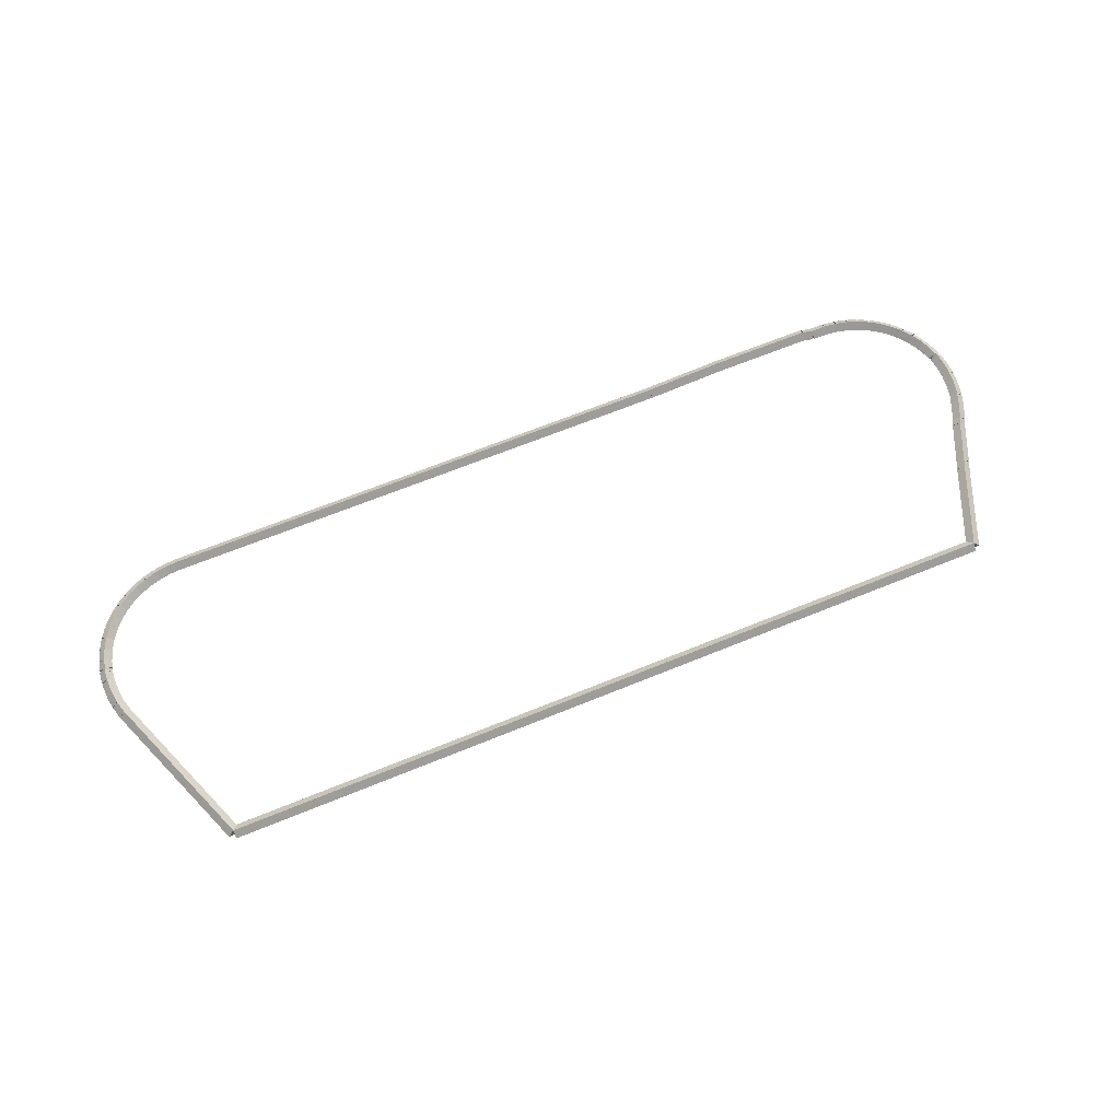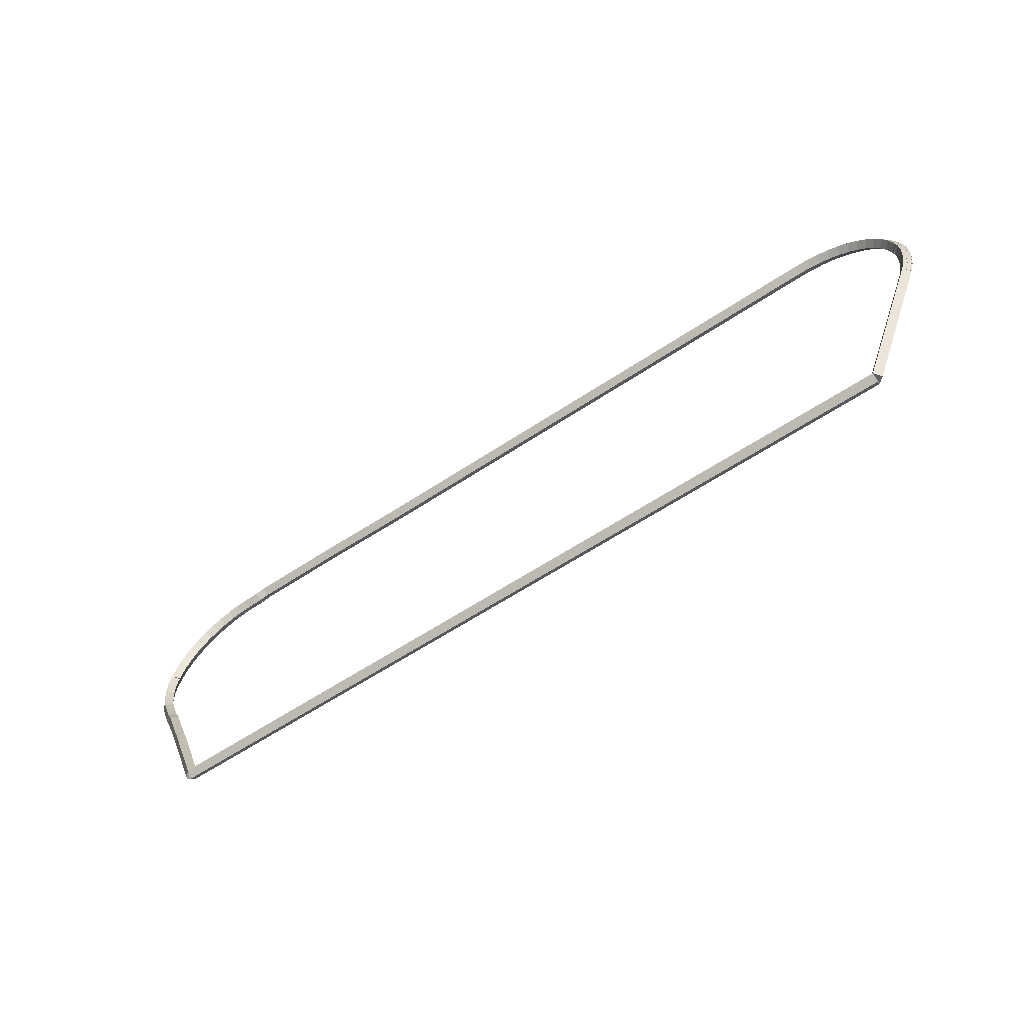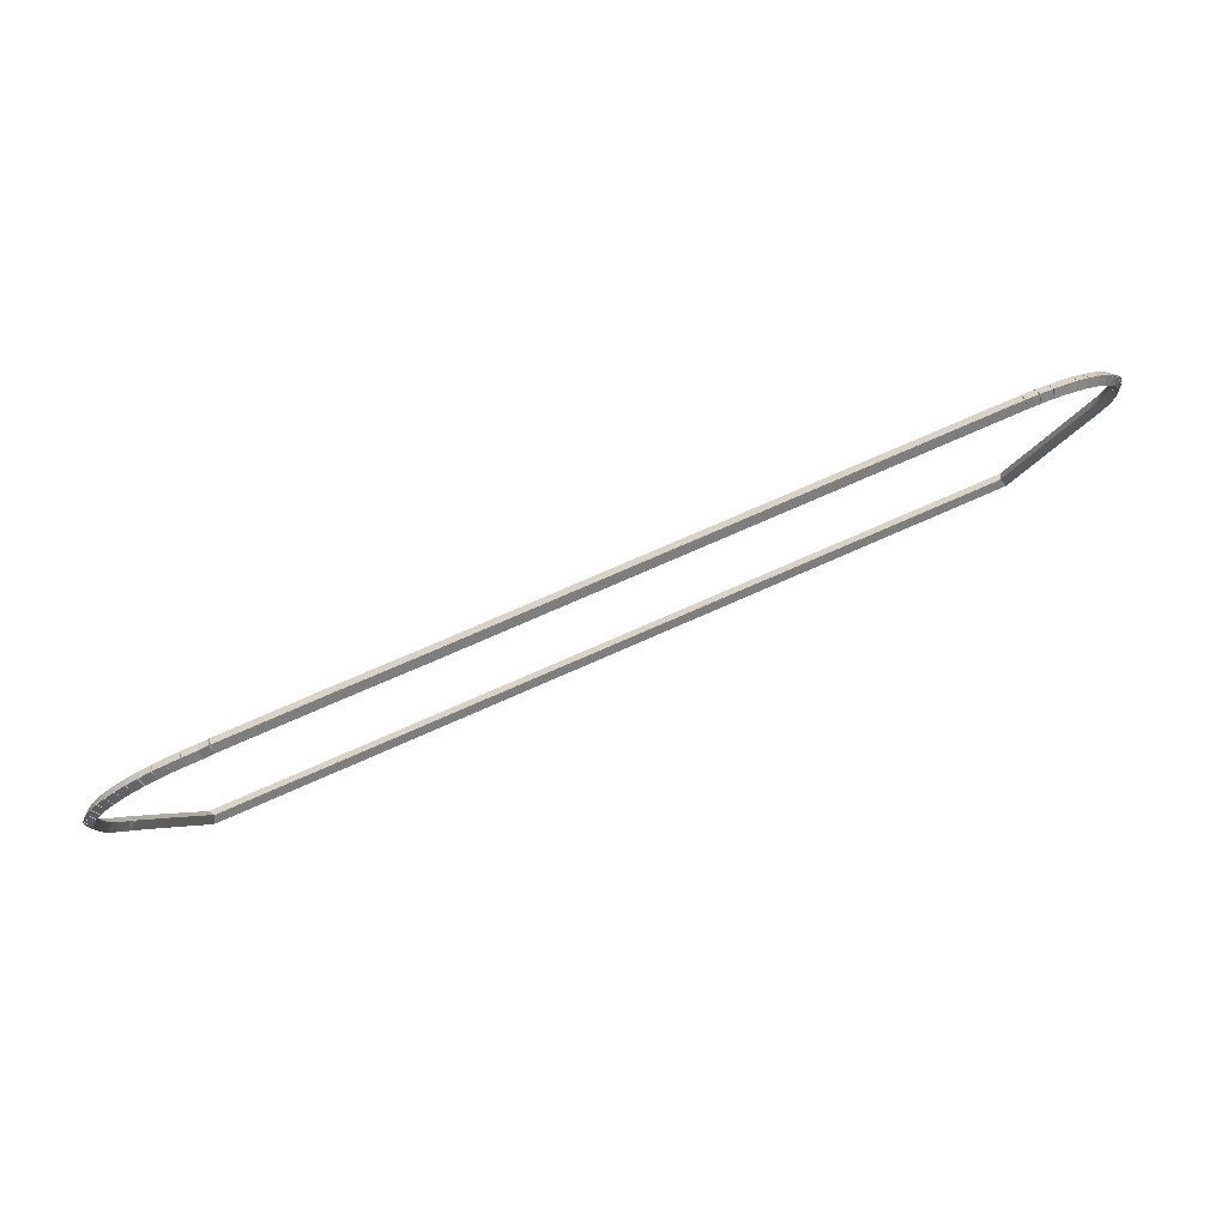
<metadata>
{"format":"obj","ext":"obj","renderer":"f3d","projection":"perspective","resolution":1024,"background":"white","views":[{"elev":66.3,"azim":-22.3,"up":"+Z"},{"elev":-59.3,"azim":-145.4,"up":"+Y"},{"elev":78.1,"azim":156.5,"up":"+Y"}]}
</metadata>
<code>
g base_node_335_261_0
v -40.03 22.14 35.88
v -40.13 22.16 35.78
v -40.03 22.14 35.68
v -39.93 22.12 35.78
v -40 22.26 35.88
v -40.1 22.28 35.78
v -40 22.26 35.68
v -39.91 22.24 35.78
f 1 2 3 4
f 6 2 1 5
f 5 1 4 8
f 6 5 8 7
f 8 4 3 7
f 7 3 2 6
g base_node_335_261_0
v -40.09 21.96 35.88
v -40.19 21.99 35.78
v -40.09 21.96 35.68
v -40 21.93 35.78
v -40.03 22.14 35.88
v -40.12 22.17 35.78
v -40.03 22.14 35.68
v -39.93 22.11 35.78
f 9 10 11 12
f 14 10 9 13
f 13 9 12 16
f 14 13 16 15
f 16 12 11 15
f 15 11 10 14
g base_node_335_261_0
v -40.18 21.73 35.88
v -40.28 21.77 35.78
v -40.18 21.73 35.68
v -40.09 21.69 35.78
v -40.09 21.96 35.88
v -40.19 22 35.78
v -40.09 21.96 35.68
v -40 21.92 35.78
f 17 18 19 20
f 22 18 17 21
f 21 17 20 24
f 22 21 24 23
f 24 20 19 23
f 23 19 18 22
g base_node_335_261_0
v -40.24 21.63 35.88
v -40.33 21.68 35.78
v -40.24 21.63 35.68
v -40.15 21.58 35.78
v -40.18 21.73 35.88
v -40.27 21.78 35.78
v -40.18 21.73 35.68
v -40.1 21.68 35.78
f 25 26 27 28
f 30 26 25 29
f 29 25 28 32
f 30 29 32 31
f 32 28 27 31
f 31 27 26 30
g base_node_335_261_0
v -40.48 21.02 35.88
v -40.57 21.06 35.78
v -40.48 21.02 35.68
v -40.39 20.98 35.78
v -40.24 21.63 35.88
v -40.33 21.67 35.78
v -40.24 21.63 35.68
v -40.14 21.59 35.78
f 33 34 35 36
f 38 34 33 37
f 37 33 36 40
f 38 37 40 39
f 40 36 35 39
f 39 35 34 38
g base_node_335_261_0
v -40.53 20.9 35.88
v -40.62 20.94 35.78
v -40.53 20.9 35.68
v -40.44 20.86 35.78
v -40.48 21.02 35.88
v -40.57 21.06 35.78
v -40.48 21.02 35.68
v -40.39 20.98 35.78
f 41 42 43 44
f 46 42 41 45
f 45 41 44 48
f 46 45 48 47
f 48 44 43 47
f 47 43 42 46
g base_node_335_261_0
v -41.01 19.64 35.88
v -41.11 19.68 35.78
v -41.01 19.64 35.68
v -40.92 19.61 35.78
v -40.53 20.9 35.88
v -40.62 20.94 35.78
v -40.53 20.9 35.68
v -40.44 20.87 35.78
f 49 50 51 52
f 54 50 49 53
f 53 49 52 56
f 54 53 56 55
f 56 52 51 55
f 55 51 50 54
g base_node_335_261_0
v -53.27 19.64 35.88
v -53.27 19.74 35.78
v -53.27 19.64 35.68
v -53.27 19.54 35.78
v -41.01 19.64 35.88
v -41.01 19.74 35.78
v -41.01 19.64 35.68
v -41.01 19.54 35.78
f 57 58 59 60
f 62 58 57 61
f 61 57 60 64
f 62 61 64 63
f 64 60 59 63
f 63 59 58 62
g base_node_335_261_0
v -54.21 22.04 35.88
v -54.12 22.07 35.78
v -54.21 22.04 35.68
v -54.31 22 35.78
v -53.27 19.64 35.88
v -53.17 19.68 35.78
v -53.27 19.64 35.68
v -53.36 19.61 35.78
f 65 66 67 68
f 70 66 65 69
f 69 65 68 72
f 70 69 72 71
f 72 68 67 71
f 71 67 66 70
g base_node_335_261_0
v -54.27 22.22 35.88
v -54.17 22.25 35.78
v -54.27 22.22 35.68
v -54.36 22.19 35.78
v -54.21 22.04 35.88
v -54.12 22.06 35.78
v -54.21 22.04 35.68
v -54.31 22.01 35.78
f 73 74 75 76
f 78 74 73 77
f 77 73 76 80
f 78 77 80 79
f 80 76 75 79
f 79 75 74 78
g base_node_335_261_0
v -54.29 22.33 35.88
v -54.19 22.35 35.78
v -54.29 22.33 35.68
v -54.39 22.32 35.78
v -54.27 22.22 35.88
v -54.17 22.23 35.78
v -54.27 22.22 35.68
v -54.37 22.2 35.78
f 81 82 83 84
f 86 82 81 85
f 85 81 84 88
f 86 85 88 87
f 88 84 83 87
f 87 83 82 86
g base_node_335_261_0
v -54.3 22.44 35.88
v -54.2 22.45 35.78
v -54.3 22.44 35.68
v -54.4 22.43 35.78
v -54.29 22.33 35.88
v -54.19 22.35 35.78
v -54.29 22.33 35.68
v -54.39 22.32 35.78
f 89 90 91 92
f 94 90 89 93
f 93 89 92 96
f 94 93 96 95
f 96 92 91 95
f 95 91 90 94
g base_node_335_261_0
v -54.3 22.59 35.88
v -54.2 22.59 35.78
v -54.3 22.59 35.68
v -54.4 22.59 35.78
v -54.3 22.44 35.88
v -54.2 22.44 35.78
v -54.3 22.44 35.68
v -54.4 22.43 35.78
f 97 98 99 100
f 102 98 97 101
f 101 97 100 104
f 102 101 104 103
f 104 100 99 103
f 103 99 98 102
g base_node_335_261_0
v -54.3 22.62 35.88
v -54.2 22.63 35.78
v -54.3 22.62 35.68
v -54.4 22.62 35.78
v -54.3 22.59 35.88
v -54.2 22.59 35.78
v -54.3 22.59 35.68
v -54.4 22.58 35.78
f 105 106 107 108
f 110 106 105 109
f 109 105 108 112
f 110 109 112 111
f 112 108 107 111
f 111 107 106 110
g base_node_335_261_0
v -54.29 22.77 35.88
v -54.19 22.77 35.78
v -54.29 22.77 35.68
v -54.39 22.78 35.78
v -54.3 22.62 35.88
v -54.2 22.61 35.78
v -54.3 22.62 35.68
v -54.4 22.63 35.78
f 113 114 115 116
f 118 114 113 117
f 117 113 116 120
f 118 117 120 119
f 120 116 115 119
f 119 115 114 118
g base_node_335_261_0
v -54.29 22.81 35.88
v -54.19 22.8 35.78
v -54.29 22.81 35.68
v -54.39 22.82 35.78
v -54.29 22.77 35.88
v -54.19 22.77 35.78
v -54.29 22.77 35.68
v -54.39 22.78 35.78
f 121 122 123 124
f 126 122 121 125
f 125 121 124 128
f 126 125 128 127
f 128 124 123 127
f 127 123 122 126
g base_node_335_261_0
v -54.27 22.85 35.88
v -54.18 22.81 35.78
v -54.27 22.85 35.68
v -54.37 22.88 35.78
v -54.29 22.81 35.88
v -54.2 22.77 35.78
v -54.29 22.81 35.68
v -54.38 22.84 35.78
f 129 130 131 132
f 134 130 129 133
f 133 129 132 136
f 134 133 136 135
f 136 132 131 135
f 135 131 130 134
g base_node_335_261_0
v -54.25 22.96 35.88
v -54.15 22.94 35.78
v -54.25 22.96 35.68
v -54.35 22.98 35.78
v -54.27 22.85 35.88
v -54.18 22.82 35.78
v -54.27 22.85 35.68
v -54.37 22.87 35.78
f 137 138 139 140
f 142 138 137 141
f 141 137 140 144
f 142 141 144 143
f 144 140 139 143
f 143 139 138 142
g base_node_335_261_0
v -54.19 23.13 35.88
v -54.1 23.1 35.78
v -54.19 23.13 35.68
v -54.29 23.16 35.78
v -54.25 22.96 35.88
v -54.16 22.92 35.78
v -54.25 22.96 35.68
v -54.35 22.99 35.78
f 145 146 147 148
f 150 146 145 149
f 149 145 148 152
f 150 149 152 151
f 152 148 147 151
f 151 147 146 150
g base_node_335_261_0
v -54.11 23.3 35.88
v -54.02 23.25 35.78
v -54.11 23.3 35.68
v -54.2 23.34 35.78
v -54.19 23.13 35.88
v -54.1 23.09 35.78
v -54.19 23.13 35.68
v -54.28 23.17 35.78
f 153 154 155 156
f 158 154 153 157
f 157 153 156 160
f 158 157 160 159
f 160 156 155 159
f 159 155 154 158
g base_node_335_261_0
v -54.01 23.45 35.88
v -53.93 23.4 35.78
v -54.01 23.45 35.68
v -54.09 23.51 35.78
v -54.11 23.3 35.88
v -54.03 23.24 35.78
v -54.11 23.3 35.68
v -54.19 23.35 35.78
f 161 162 163 164
f 166 162 161 165
f 165 161 164 168
f 166 165 168 167
f 168 164 163 167
f 167 163 162 166
g base_node_335_261_0
v -53.89 23.59 35.88
v -53.81 23.53 35.78
v -53.89 23.59 35.68
v -53.97 23.66 35.78
v -54.01 23.45 35.88
v -53.93 23.39 35.78
v -54.01 23.45 35.68
v -54.09 23.52 35.78
f 169 170 171 172
f 174 170 169 173
f 173 169 172 176
f 174 173 176 175
f 176 172 171 175
f 175 171 170 174
g base_node_335_261_0
v -53.76 23.72 35.88
v -53.69 23.65 35.78
v -53.76 23.72 35.68
v -53.82 23.79 35.78
v -53.89 23.59 35.88
v -53.82 23.52 35.78
v -53.89 23.59 35.68
v -53.96 23.67 35.78
f 177 178 179 180
f 182 178 177 181
f 181 177 180 184
f 182 181 184 183
f 184 180 179 183
f 183 179 178 182
g base_node_335_261_0
v -53.61 23.83 35.88
v -53.55 23.75 35.78
v -53.61 23.83 35.68
v -53.66 23.91 35.78
v -53.76 23.72 35.88
v -53.7 23.64 35.78
v -53.76 23.72 35.68
v -53.82 23.8 35.78
f 185 186 187 188
f 190 186 185 189
f 189 185 188 192
f 190 189 192 191
f 192 188 187 191
f 191 187 186 190
g base_node_335_261_0
v -53.44 23.92 35.88
v -53.39 23.84 35.78
v -53.44 23.92 35.68
v -53.49 24.01 35.78
v -53.61 23.83 35.88
v -53.56 23.74 35.78
v -53.61 23.83 35.68
v -53.66 23.92 35.78
f 193 194 195 196
f 198 194 193 197
f 197 193 196 200
f 198 197 200 199
f 200 196 195 199
f 199 195 194 198
g base_node_335_261_0
v -53.27 24 35.88
v -53.23 23.9 35.78
v -53.27 24 35.68
v -53.31 24.09 35.78
v -53.44 23.92 35.88
v -53.4 23.83 35.78
v -53.44 23.92 35.68
v -53.48 24.01 35.78
f 201 202 203 204
f 206 202 201 205
f 205 201 204 208
f 206 205 208 207
f 208 204 203 207
f 207 203 202 206
g base_node_335_261_0
v -53.09 24.05 35.88
v -53.06 23.95 35.78
v -53.09 24.05 35.68
v -53.12 24.15 35.78
v -53.27 24 35.88
v -53.24 23.9 35.78
v -53.27 24 35.68
v -53.3 24.09 35.78
f 209 210 211 212
f 214 210 209 213
f 213 209 212 216
f 214 213 216 215
f 216 212 211 215
f 215 211 210 214
g base_node_335_261_0
v -52.9 24.08 35.88
v -52.88 23.99 35.78
v -52.9 24.08 35.68
v -52.92 24.18 35.78
v -53.09 24.05 35.88
v -53.07 23.95 35.78
v -53.09 24.05 35.68
v -53.11 24.15 35.78
f 217 218 219 220
f 222 218 217 221
f 221 217 220 224
f 222 221 224 223
f 224 220 219 223
f 223 219 218 222
g base_node_335_261_0
v -52.71 24.09 35.88
v -52.7 24 35.78
v -52.71 24.09 35.68
v -52.72 24.19 35.78
v -52.9 24.08 35.88
v -52.9 23.98 35.78
v -52.9 24.08 35.68
v -52.91 24.18 35.78
f 225 226 227 228
f 230 226 225 229
f 229 225 228 232
f 230 229 232 231
f 232 228 227 231
f 231 227 226 230
g base_node_335_261_0
v -44.65 24.19 35.78
v -44.65 24.09 35.88
v -44.65 23.99 35.78
v -44.65 24.09 35.68
v -52.71 24.19 35.78
v -52.71 24.09 35.88
v -52.71 23.99 35.78
v -52.71 24.09 35.68
f 233 234 235 236
f 238 234 233 237
f 237 233 236 240
f 238 237 240 239
f 240 236 235 239
f 239 235 234 238
g base_node_335_261_0
v -43.41 24.13 35.88
v -43.41 24.03 35.78
v -43.41 24.13 35.68
v -43.42 24.23 35.78
v -44.65 24.09 35.88
v -44.64 23.99 35.78
v -44.65 24.09 35.68
v -44.65 24.19 35.78
f 241 242 243 244
f 246 242 241 245
f 245 241 244 248
f 246 245 248 247
f 248 244 243 247
f 247 243 242 246
g base_node_335_261_0
v -41.87 24.23 35.78
v -41.87 24.13 35.88
v -41.87 24.03 35.78
v -41.87 24.13 35.68
v -43.41 24.23 35.78
v -43.41 24.13 35.88
v -43.41 24.03 35.78
v -43.41 24.13 35.68
f 249 250 251 252
f 254 250 249 253
f 253 249 252 256
f 254 253 256 255
f 256 252 251 255
f 255 251 250 254
g base_node_335_261_0
v -41.72 24.09 35.88
v -41.74 24 35.78
v -41.72 24.09 35.68
v -41.69 24.19 35.78
v -41.87 24.13 35.88
v -41.89 24.03 35.78
v -41.87 24.13 35.68
v -41.85 24.23 35.78
f 257 258 259 260
f 262 258 257 261
f 261 257 260 264
f 262 261 264 263
f 264 260 259 263
f 263 259 258 262
g base_node_335_261_0
v -41.49 24.09 35.88
v -41.49 23.99 35.78
v -41.49 24.09 35.68
v -41.48 24.19 35.78
v -41.72 24.09 35.88
v -41.72 23.99 35.78
v -41.72 24.09 35.68
v -41.72 24.19 35.78
f 265 266 267 268
f 270 266 265 269
f 269 265 268 272
f 270 269 272 271
f 272 268 267 271
f 271 267 266 270
g base_node_335_261_0
v -41.3 24.07 35.88
v -41.31 23.97 35.78
v -41.3 24.07 35.68
v -41.28 24.17 35.78
v -41.49 24.09 35.88
v -41.5 23.99 35.78
v -41.49 24.09 35.68
v -41.47 24.19 35.78
f 273 274 275 276
f 278 274 273 277
f 277 273 276 280
f 278 277 280 279
f 280 276 275 279
f 279 275 274 278
g base_node_335_261_0
v -41.11 24.03 35.88
v -41.13 23.93 35.78
v -41.11 24.03 35.68
v -41.09 24.13 35.78
v -41.3 24.07 35.88
v -41.32 23.97 35.78
v -41.3 24.07 35.68
v -41.27 24.17 35.78
f 281 282 283 284
f 286 282 281 285
f 285 281 284 288
f 286 285 288 287
f 288 284 283 287
f 287 283 282 286
g base_node_335_261_0
v -40.93 23.97 35.88
v -40.97 23.87 35.78
v -40.93 23.97 35.68
v -40.9 24.06 35.78
v -41.11 24.03 35.88
v -41.14 23.94 35.78
v -41.11 24.03 35.68
v -41.08 24.12 35.78
f 289 290 291 292
f 294 290 289 293
f 293 289 292 296
f 294 293 296 295
f 296 292 291 295
f 295 291 290 294
g base_node_335_261_0
v -40.76 23.89 35.88
v -40.81 23.8 35.78
v -40.76 23.89 35.68
v -40.72 23.98 35.78
v -40.93 23.97 35.88
v -40.98 23.88 35.78
v -40.93 23.97 35.68
v -40.89 24.06 35.78
f 297 298 299 300
f 302 298 297 301
f 301 297 300 304
f 302 301 304 303
f 304 300 299 303
f 303 299 298 302
g base_node_335_261_0
v -40.61 23.78 35.88
v -40.66 23.7 35.78
v -40.61 23.78 35.68
v -40.55 23.87 35.78
v -40.76 23.89 35.88
v -40.82 23.8 35.78
v -40.76 23.89 35.68
v -40.71 23.97 35.78
f 305 306 307 308
f 310 306 305 309
f 309 305 308 312
f 310 309 312 311
f 312 308 307 311
f 311 307 306 310
g base_node_335_261_0
v -40.46 23.67 35.88
v -40.52 23.59 35.78
v -40.46 23.67 35.68
v -40.4 23.75 35.78
v -40.61 23.78 35.88
v -40.67 23.71 35.78
v -40.61 23.78 35.68
v -40.54 23.86 35.78
f 313 314 315 316
f 318 314 313 317
f 317 313 316 320
f 318 317 320 319
f 320 316 315 319
f 319 315 314 318
g base_node_335_261_0
v -40.33 23.53 35.88
v -40.4 23.47 35.78
v -40.33 23.53 35.68
v -40.26 23.6 35.78
v -40.46 23.67 35.88
v -40.53 23.6 35.78
v -40.46 23.67 35.68
v -40.39 23.74 35.78
f 321 322 323 324
f 326 322 321 325
f 325 321 324 328
f 326 325 328 327
f 328 324 323 327
f 327 323 322 326
g base_node_335_261_0
v -40.22 23.39 35.88
v -40.3 23.33 35.78
v -40.22 23.39 35.68
v -40.14 23.45 35.78
v -40.33 23.53 35.88
v -40.41 23.47 35.78
v -40.33 23.53 35.68
v -40.25 23.6 35.78
f 329 330 331 332
f 334 330 329 333
f 333 329 332 336
f 334 333 336 335
f 336 332 331 335
f 335 331 330 334
g base_node_335_261_0
v -40.13 23.23 35.88
v -40.22 23.18 35.78
v -40.13 23.23 35.68
v -40.04 23.28 35.78
v -40.22 23.39 35.88
v -40.31 23.34 35.78
v -40.22 23.39 35.68
v -40.14 23.44 35.78
f 337 338 339 340
f 342 338 337 341
f 341 337 340 344
f 342 341 344 343
f 344 340 339 343
f 343 339 338 342
g base_node_335_261_0
v -40.06 23.06 35.88
v -40.15 23.02 35.78
v -40.06 23.06 35.68
v -39.97 23.1 35.78
v -40.13 23.23 35.88
v -40.22 23.19 35.78
v -40.13 23.23 35.68
v -40.04 23.27 35.78
f 345 346 347 348
f 350 346 345 349
f 349 345 348 352
f 350 349 352 351
f 352 348 347 351
f 351 347 346 350
g base_node_335_261_0
v -40.03 22.95 35.88
v -40.12 22.92 35.78
v -40.03 22.95 35.68
v -39.93 22.98 35.78
v -40.06 23.06 35.88
v -40.15 23.03 35.78
v -40.06 23.06 35.68
v -39.96 23.09 35.78
f 353 354 355 356
f 358 354 353 357
f 357 353 356 360
f 358 357 360 359
f 360 356 355 359
f 359 355 354 358
g base_node_335_261_0
v -40.01 22.91 35.88
v -40.1 22.87 35.78
v -40.01 22.91 35.68
v -39.92 22.96 35.78
v -40.03 22.95 35.88
v -40.11 22.9 35.78
v -40.03 22.95 35.68
v -39.94 23 35.78
f 361 362 363 364
f 366 362 361 365
f 365 361 364 368
f 366 365 368 367
f 368 364 363 367
f 367 363 362 366
g base_node_335_261_0
v -39.98 22.77 35.88
v -40.08 22.75 35.78
v -39.98 22.77 35.68
v -39.88 22.78 35.78
v -40.01 22.91 35.88
v -40.11 22.9 35.78
v -40.01 22.91 35.68
v -39.91 22.93 35.78
f 369 370 371 372
f 374 370 369 373
f 373 369 372 376
f 374 373 376 375
f 376 372 371 375
f 375 371 370 374
g base_node_335_261_0
v -39.98 22.73 35.88
v -40.08 22.72 35.78
v -39.98 22.73 35.68
v -39.88 22.75 35.78
v -39.98 22.77 35.88
v -40.08 22.75 35.78
v -39.98 22.77 35.68
v -39.88 22.78 35.78
f 377 378 379 380
f 382 378 377 381
f 381 377 380 384
f 382 381 384 383
f 384 380 379 383
f 383 379 378 382
g base_node_335_261_0
v -39.97 22.58 35.88
v -40.07 22.58 35.78
v -39.97 22.58 35.68
v -39.87 22.58 35.78
v -39.98 22.73 35.88
v -40.08 22.73 35.78
v -39.98 22.73 35.68
v -39.88 22.74 35.78
f 385 386 387 388
f 390 386 385 389
f 389 385 388 392
f 390 389 392 391
f 392 388 387 391
f 391 387 386 390
g base_node_335_261_0
v -39.97 22.55 35.88
v -40.07 22.54 35.78
v -39.97 22.55 35.68
v -39.87 22.55 35.78
v -39.97 22.58 35.88
v -40.07 22.58 35.78
v -39.97 22.58 35.68
v -39.87 22.58 35.78
f 393 394 395 396
f 398 394 393 397
f 397 393 396 400
f 398 397 400 399
f 400 396 395 399
f 399 395 394 398
g base_node_335_261_0
v -39.99 22.39 35.88
v -40.08 22.4 35.78
v -39.99 22.39 35.68
v -39.89 22.38 35.78
v -39.97 22.55 35.88
v -40.07 22.55 35.78
v -39.97 22.55 35.68
v -39.87 22.54 35.78
f 401 402 403 404
f 406 402 401 405
f 405 401 404 408
f 406 405 408 407
f 408 404 403 407
f 407 403 402 406
g base_node_335_261_0
v -39.99 22.36 35.88
v -40.09 22.37 35.78
v -39.99 22.36 35.68
v -39.89 22.35 35.78
v -39.99 22.39 35.88
v -40.08 22.4 35.78
v -39.99 22.39 35.68
v -39.89 22.38 35.78
f 409 410 411 412
f 414 410 409 413
f 413 409 412 416
f 414 413 416 415
f 416 412 411 415
f 415 411 410 414
g base_node_335_261_0
v -40 22.26 35.88
v -40.1 22.27 35.78
v -40 22.26 35.68
v -39.9 22.24 35.78
v -39.99 22.36 35.88
v -40.09 22.37 35.78
v -39.99 22.36 35.68
v -39.89 22.34 35.78
f 417 418 419 420
f 422 418 417 421
f 421 417 420 424
f 422 421 424 423
f 424 420 419 423
f 423 419 418 422

</code>
